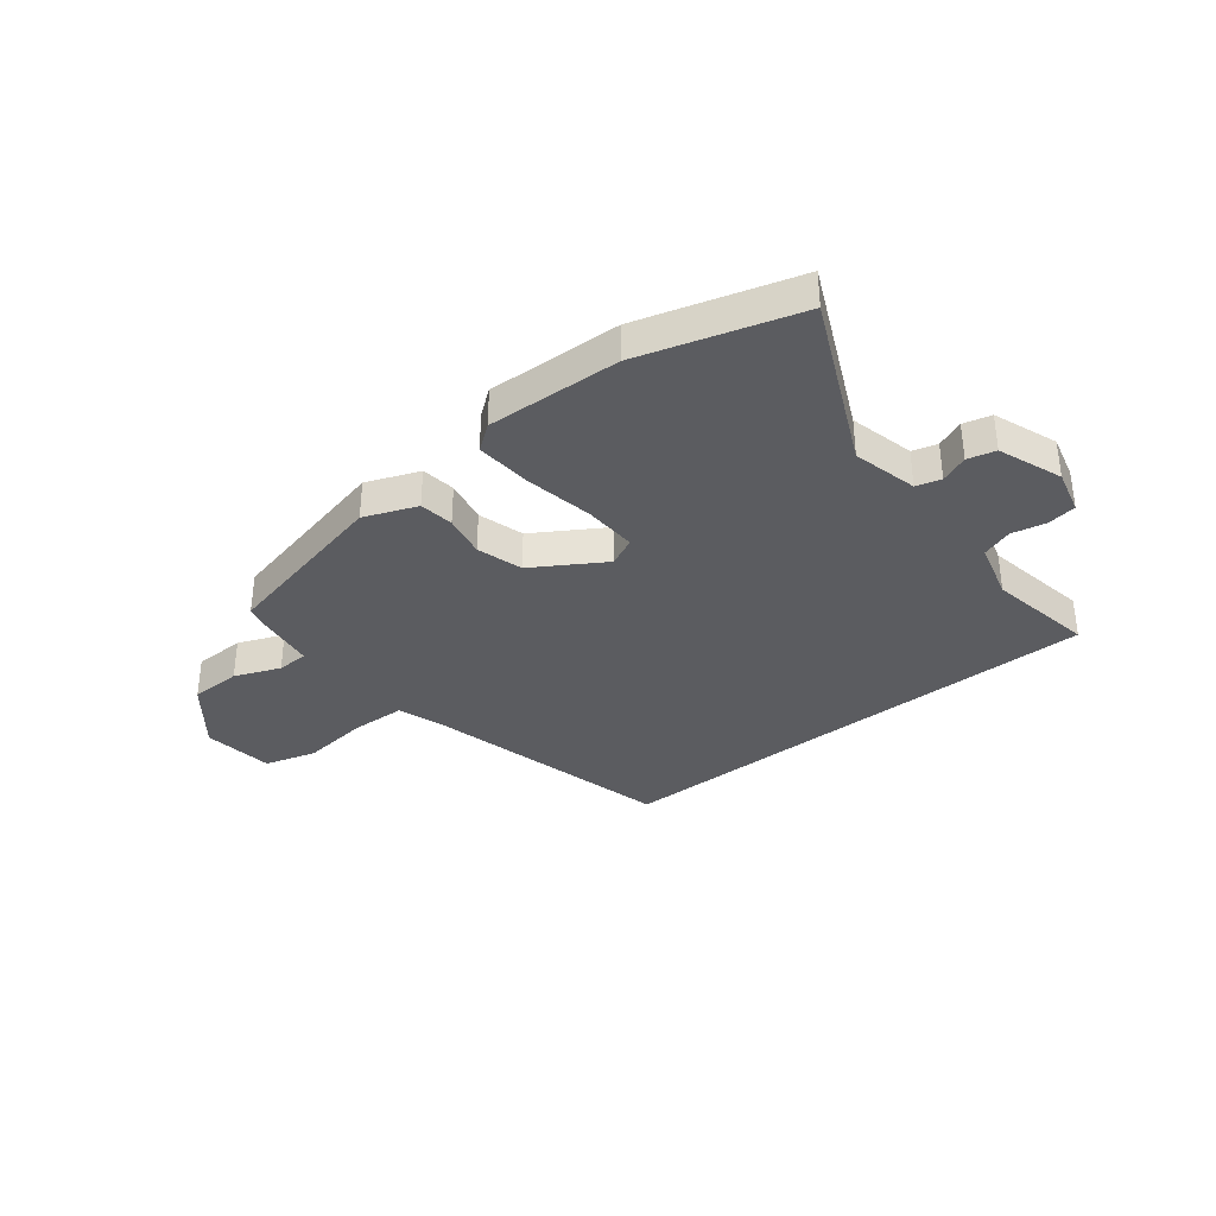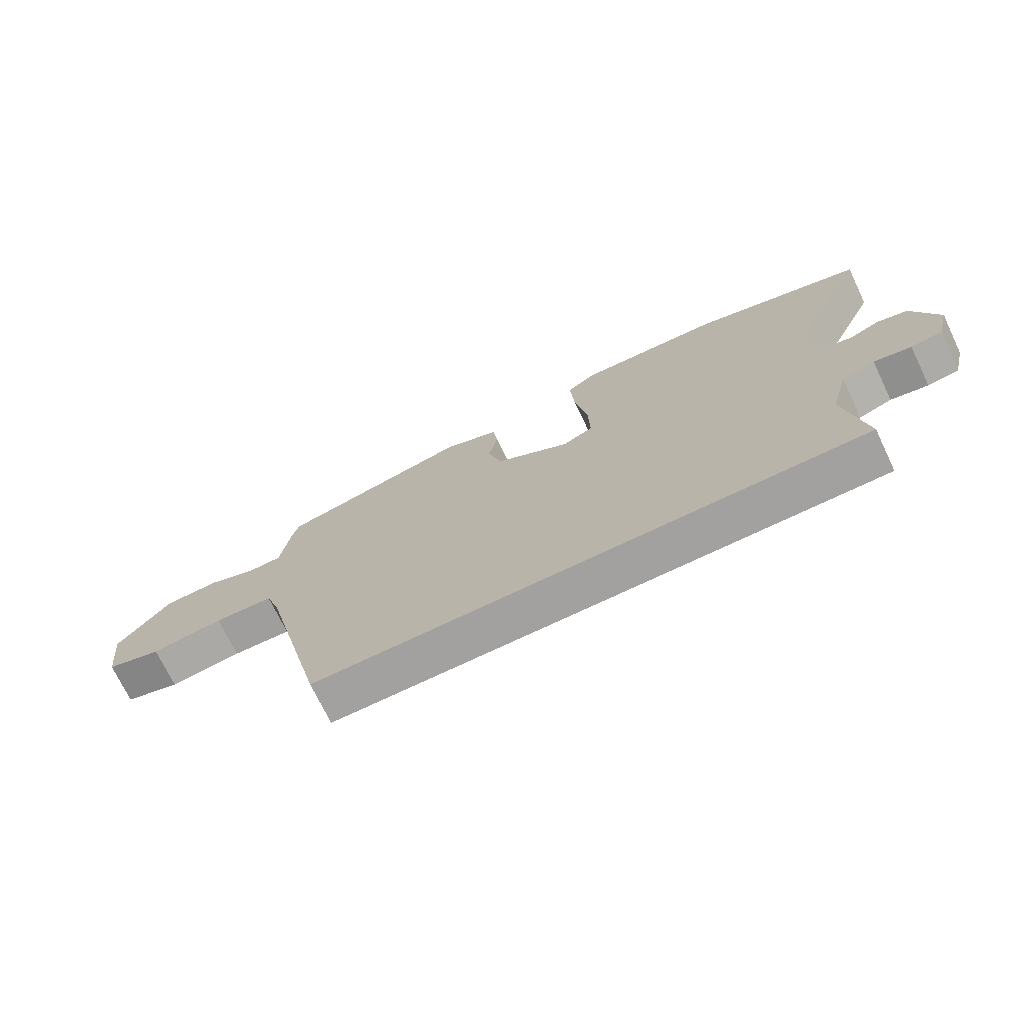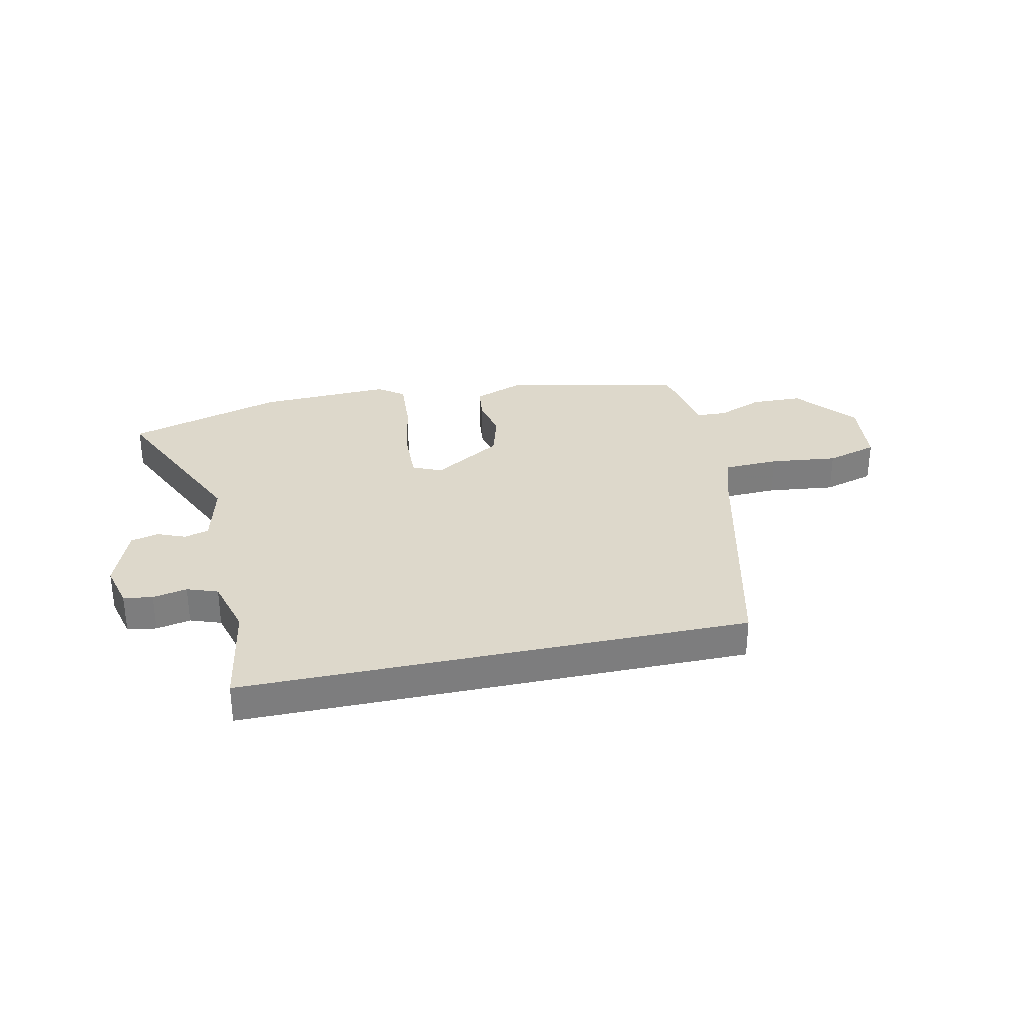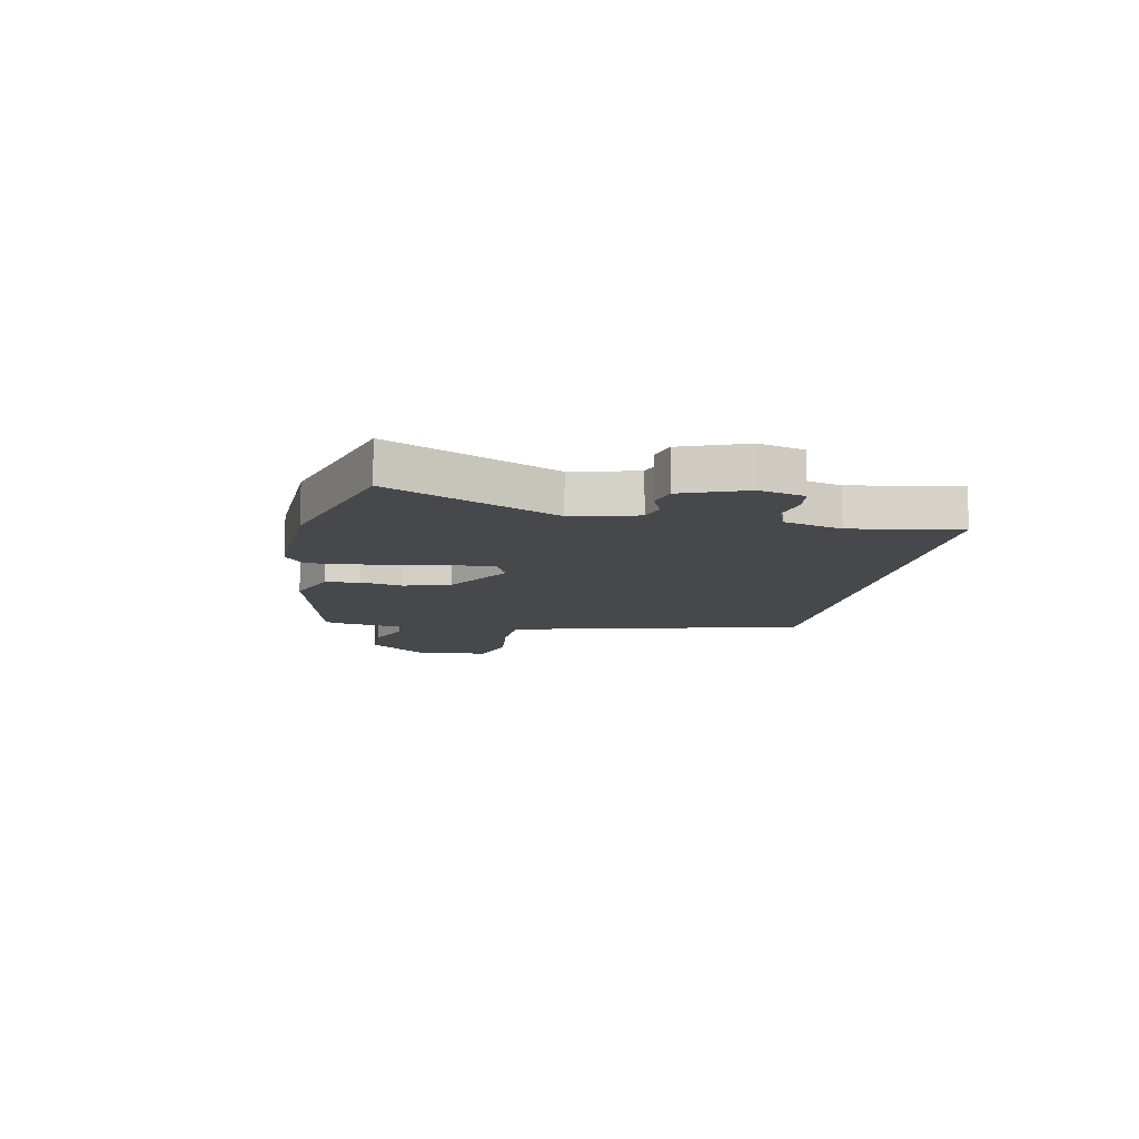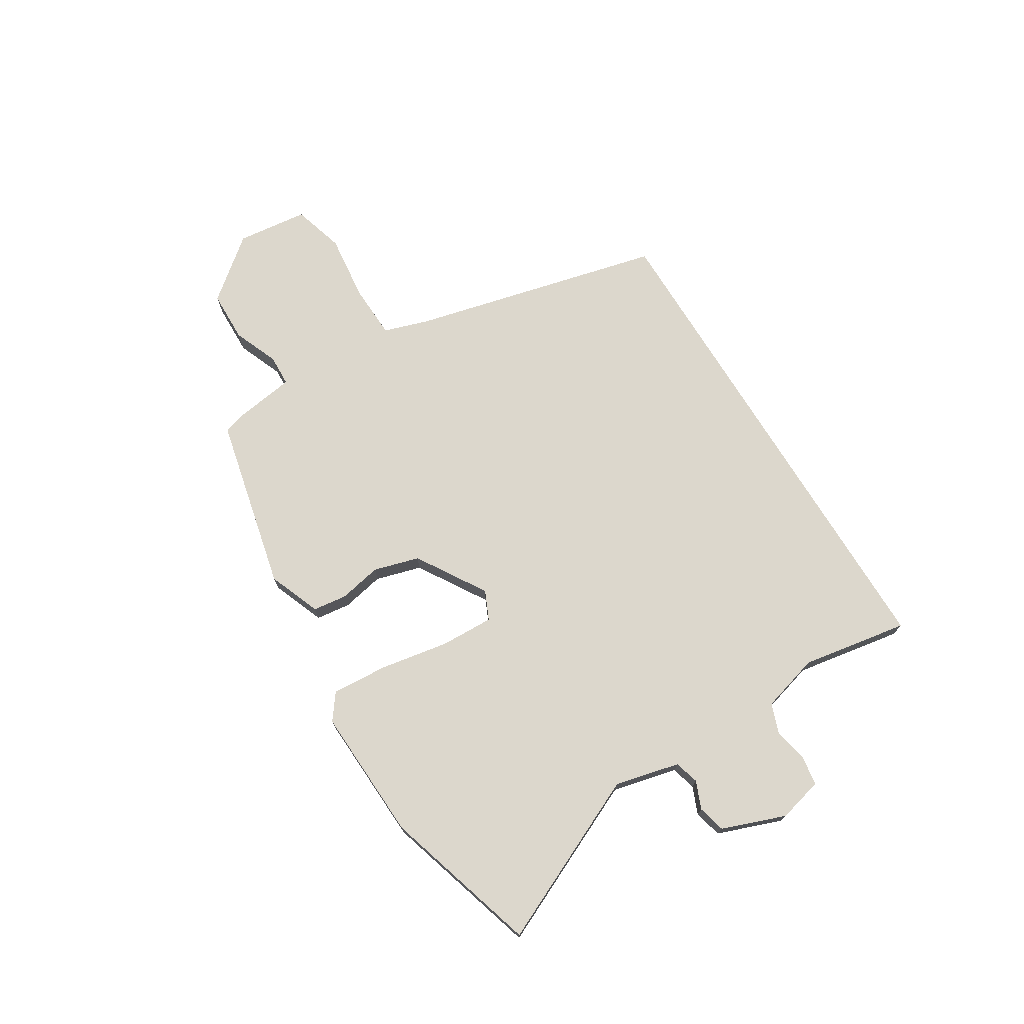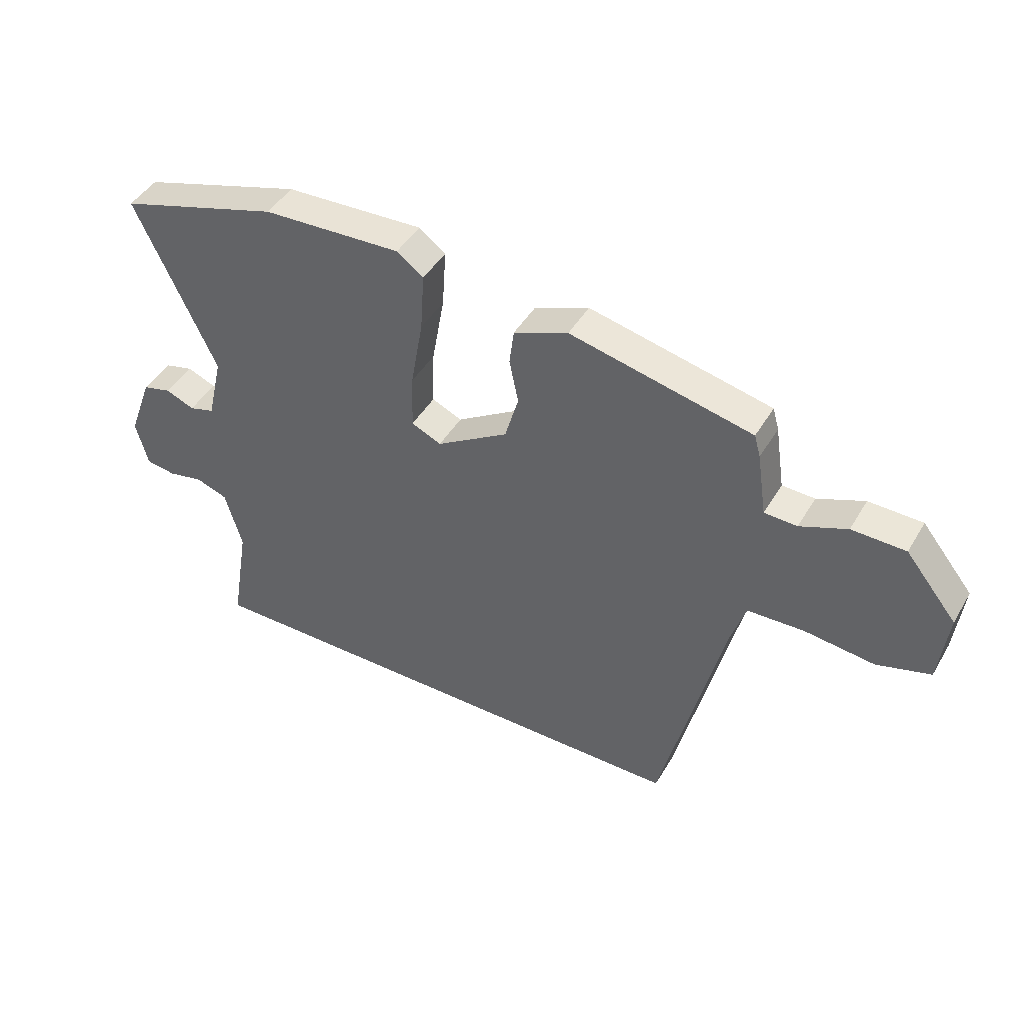
<metadata>
{"format":"obj","ext":"obj","renderer":"f3d","projection":"perspective","resolution":1024,"background":"white","views":[{"elev":-34.9,"azim":38.7,"up":"+Y"},{"elev":-72.3,"azim":25.6,"up":"+Z"},{"elev":31.2,"azim":167.8,"up":"+Y"},{"elev":-11.3,"azim":79.1,"up":"+Y"},{"elev":72.8,"azim":58.5,"up":"+Y"},{"elev":44.9,"azim":-151.2,"up":"+Z"}]}
</metadata>
<code>
v 0.39 0.07 0.533
v 0.676 0.07 0.447
v 0.534 0.07 0.141
v 0.562 0.07 0.022
v 0.607 0.07 0.009
v 0.658 0.07 0.03
v 0.709 0.07 0.017
v 0.752 0.07 -0.1
v 0.731 0.07 -0.182
v 0.678 0.07 -0.19
v 0.615 0.07 -0.177
v 0.559 0.07 -0.197
v 0.529 0.07 -0.304
v 0.562 0.07 -0.5
v -0.366 0.07 -0.5
v -0.478 0.07 -0.035
v -0.504 0.07 0.045
v -0.605 0.07 0.049
v -0.729 0.07 0.035
v -0.824 0.07 0.063
v -0.839 0.07 0.194
v -0.748 0.07 0.306
v -0.653 0.07 0.308
v -0.57 0.07 0.274
v -0.512 0.07 0.276
v -0.495 0.07 0.389
v -0.484 0.07 0.428
v -0.162 0.07 0.5
v -0.066 0.07 0.462
v -0.058 0.07 0.399
v -0.074 0.07 0.321
v -0.05 0.07 0.237
v 0.077 0.07 0.158
v 0.13 0.07 0.182
v 0.127 0.07 0.28
v 0.105 0.07 0.405
v 0.098 0.07 0.509
v 0.145 0.07 0.544
v 0.39 0 0.533
v 0.676 0 0.447
v 0.534 0 0.141
v 0.562 0 0.022
v 0.607 0 0.009
v 0.658 0 0.03
v 0.709 0 0.017
v 0.752 0 -0.1
v 0.731 0 -0.182
v 0.678 0 -0.19
v 0.615 0 -0.177
v 0.559 0 -0.197
v 0.529 0 -0.304
v 0.562 0 -0.5
v -0.366 0 -0.5
v -0.478 0 -0.035
v -0.504 0 0.045
v -0.605 0 0.049
v -0.729 0 0.035
v -0.824 0 0.063
v -0.839 0 0.194
v -0.748 0 0.306
v -0.653 0 0.308
v -0.57 0 0.274
v -0.512 0 0.276
v -0.495 0 0.389
v -0.484 0 0.428
v -0.162 0 0.5
v -0.066 0 0.462
v -0.058 0 0.399
v -0.074 0 0.321
v -0.05 0 0.237
v 0.077 0 0.158
v 0.13 0 0.182
v 0.127 0 0.28
v 0.105 0 0.405
v 0.098 0 0.509
v 0.145 0 0.544
f 35 36 37 38
f 34 35 38 1
f 28 29 30 31
f 28 31 32
f 25 26 27 28
f 25 28 32
f 24 25 32 33
f 22 23 24
f 21 22 24
f 18 19 20 21
f 17 18 21 24
f 16 17 24 33
f 13 14 15 16
f 12 13 16 33
f 8 9 10 11
f 5 6 7 8
f 4 5 8 11
f 34 1 2 3
f 34 3 4
f 12 33 34
f 4 11 12 34
f 76 75 74 73
f 39 76 73 72
f 69 68 67 66
f 70 69 66
f 66 65 64 63
f 70 66 63
f 71 70 63 62
f 62 61 60
f 62 60 59
f 59 58 57 56
f 62 59 56 55
f 71 62 55 54
f 54 53 52 51
f 71 54 51 50
f 49 48 47 46
f 46 45 44 43
f 49 46 43 42
f 41 40 39 72
f 42 41 72
f 72 71 50
f 72 50 49 42
f 1 39 40 2
f 2 40 41 3
f 3 41 42 4
f 4 42 43 5
f 5 43 44 6
f 6 44 45 7
f 7 45 46 8
f 8 46 47 9
f 9 47 48 10
f 10 48 49 11
f 11 49 50 12
f 12 50 51 13
f 13 51 52 14
f 14 52 53 15
f 15 53 54 16
f 16 54 55 17
f 17 55 56 18
f 18 56 57 19
f 19 57 58 20
f 20 58 59 21
f 21 59 60 22
f 22 60 61 23
f 23 61 62 24
f 24 62 63 25
f 25 63 64 26
f 26 64 65 27
f 27 65 66 28
f 28 66 67 29
f 29 67 68 30
f 30 68 69 31
f 31 69 70 32
f 32 70 71 33
f 33 71 72 34
f 34 72 73 35
f 35 73 74 36
f 36 74 75 37
f 37 75 76 38
f 38 76 39 1

</code>
